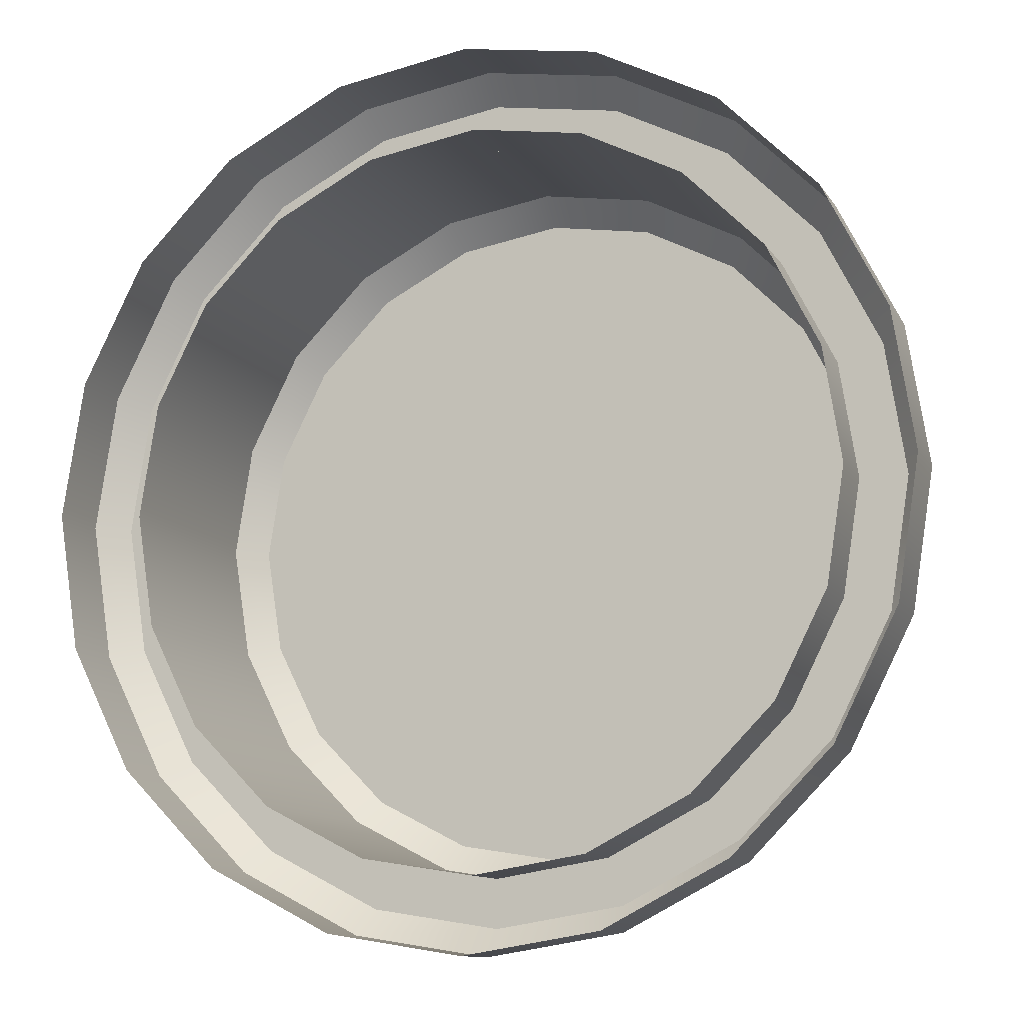
<metadata>
{"format":"obj","ext":"obj","renderer":"f3d","projection":"perspective","resolution":1024,"background":"white","views":[{"elev":-11.4,"azim":-159.8,"up":"+Y"}]}
</metadata>
<code>
o part3:dial 1
v 0.0988 0.6829 0.2853
v 0.1167 0.6888 0.2853
v 0.09788 0.6888 0.2853
v 0.1319 0.7 0.2853
v 0.1167 0.6888 0.2853
v 0.1345 0.6946 0.2853
v 0.1277 0.6734 0.2853
v 0.1167 0.6888 0.2853
v 0.1225 0.6707 0.2853
v 0.1015 0.6776 0.2853
v 0.1167 0.6888 0.2853
v 0.0988 0.6829 0.2853
v 0.1056 0.7042 0.2853
v 0.1167 0.6888 0.2853
v 0.1109 0.7069 0.2853
v 0.1277 0.7042 0.2853
v 0.1167 0.6888 0.2853
v 0.1319 0.7 0.2853
v 0.1319 0.6776 0.2853
v 0.1167 0.6888 0.2853
v 0.1277 0.6734 0.2853
v 0.1056 0.6734 0.2853
v 0.1167 0.6888 0.2853
v 0.1015 0.6776 0.2853
v 0.1015 0.7 0.2853
v 0.1167 0.6888 0.2853
v 0.1056 0.7042 0.2853
v 0.1225 0.7069 0.2853
v 0.1167 0.6888 0.2853
v 0.1277 0.7042 0.2853
v 0.1345 0.6829 0.2853
v 0.1167 0.6888 0.2853
v 0.1319 0.6776 0.2853
v 0.1109 0.6707 0.2853
v 0.1167 0.6888 0.2853
v 0.1056 0.6734 0.2853
v 0.0988 0.6946 0.2853
v 0.1167 0.6888 0.2853
v 0.1015 0.7 0.2853
v 0.1104 0.7083 0.2754
v 0.1167 0.7093 0.2754
v 0.1096 0.7108 0.2754
v 0.1167 0.7093 0.2754
v 0.1167 0.712 0.2754
v 0.1096 0.7108 0.2754
v 0.1355 0.6888 0.2853
v 0.1167 0.6888 0.2853
v 0.1345 0.6829 0.2853
v 0.1167 0.6697 0.2853
v 0.1167 0.6888 0.2853
v 0.1109 0.6707 0.2853
v 0.09788 0.6888 0.2853
v 0.1167 0.6888 0.2853
v 0.0988 0.6946 0.2853
v 0.1225 0.7069 0.2853
v 0.1167 0.7078 0.2853
v 0.1167 0.6888 0.2853
v 0.1345 0.6946 0.2853
v 0.1167 0.6888 0.2853
v 0.1355 0.6888 0.2853
v 0.136 0.6951 0.2716
v 0.136 0.6951 0.2838
v 0.137 0.6888 0.2716
v 0.136 0.6951 0.2838
v 0.137 0.6888 0.2838
v 0.137 0.6888 0.2716
v 0.123 0.6692 0.2716
v 0.123 0.6692 0.2838
v 0.1167 0.6682 0.2716
v 0.123 0.6692 0.2838
v 0.1167 0.6682 0.2838
v 0.1167 0.6682 0.2716
v 0.09736 0.6824 0.2716
v 0.09736 0.6824 0.2838
v 0.09636 0.6888 0.2716
v 0.09736 0.6824 0.2838
v 0.09636 0.6888 0.2838
v 0.09636 0.6888 0.2716
v 0.123 0.7083 0.2716
v 0.1167 0.7093 0.2716
v 0.123 0.7083 0.2838
v 0.1167 0.7093 0.2716
v 0.1167 0.7093 0.2838
v 0.123 0.7083 0.2838
v 0.1331 0.7008 0.2716
v 0.1331 0.7008 0.2838
v 0.136 0.6951 0.2716
v 0.1331 0.7008 0.2838
v 0.136 0.6951 0.2838
v 0.136 0.6951 0.2716
v 0.1286 0.6721 0.2716
v 0.1286 0.6721 0.2838
v 0.123 0.6692 0.2716
v 0.1286 0.6721 0.2838
v 0.123 0.6692 0.2838
v 0.123 0.6692 0.2716
v 0.1002 0.6767 0.2716
v 0.1002 0.6767 0.2838
v 0.09736 0.6824 0.2716
v 0.1002 0.6767 0.2838
v 0.09736 0.6824 0.2838
v 0.09736 0.6824 0.2716
v 0.1047 0.7054 0.2716
v 0.1047 0.7054 0.2838
v 0.1104 0.7083 0.2716
v 0.1047 0.7054 0.2838
v 0.1104 0.7083 0.2838
v 0.1104 0.7083 0.2716
v 0.1286 0.7054 0.2716
v 0.1286 0.7054 0.2838
v 0.1331 0.7008 0.2716
v 0.1286 0.7054 0.2838
v 0.1331 0.7008 0.2838
v 0.1331 0.7008 0.2716
v 0.1331 0.6767 0.2716
v 0.1331 0.6767 0.2838
v 0.1286 0.6721 0.2716
v 0.1331 0.6767 0.2838
v 0.1286 0.6721 0.2838
v 0.1286 0.6721 0.2716
v 0.1047 0.6721 0.2716
v 0.1047 0.6721 0.2838
v 0.1002 0.6767 0.2716
v 0.1047 0.6721 0.2838
v 0.1002 0.6767 0.2838
v 0.1002 0.6767 0.2716
v 0.1002 0.7008 0.2716
v 0.1002 0.7008 0.2838
v 0.1047 0.7054 0.2716
v 0.1002 0.7008 0.2838
v 0.1047 0.7054 0.2838
v 0.1047 0.7054 0.2716
v 0.123 0.7083 0.2716
v 0.123 0.7083 0.2838
v 0.1286 0.7054 0.2716
v 0.123 0.7083 0.2838
v 0.1286 0.7054 0.2838
v 0.1286 0.7054 0.2716
v 0.136 0.6824 0.2716
v 0.136 0.6824 0.2838
v 0.1331 0.6767 0.2716
v 0.136 0.6824 0.2838
v 0.1331 0.6767 0.2838
v 0.1331 0.6767 0.2716
v 0.1104 0.6692 0.2716
v 0.1104 0.6692 0.2838
v 0.1047 0.6721 0.2716
v 0.1104 0.6692 0.2838
v 0.1047 0.6721 0.2838
v 0.1047 0.6721 0.2716
v 0.09736 0.6951 0.2716
v 0.09736 0.6951 0.2838
v 0.1002 0.7008 0.2716
v 0.09736 0.6951 0.2838
v 0.1002 0.7008 0.2838
v 0.1002 0.7008 0.2716
v 0.1167 0.7093 0.2838
v 0.1167 0.7093 0.2716
v 0.1104 0.7083 0.2838
v 0.1167 0.7093 0.2716
v 0.1104 0.7083 0.2716
v 0.1104 0.7083 0.2838
v 0.137 0.6888 0.2716
v 0.137 0.6888 0.2838
v 0.136 0.6824 0.2716
v 0.137 0.6888 0.2838
v 0.136 0.6824 0.2838
v 0.136 0.6824 0.2716
v 0.1167 0.6682 0.2716
v 0.1167 0.6682 0.2838
v 0.1104 0.6692 0.2716
v 0.1167 0.6682 0.2838
v 0.1104 0.6692 0.2838
v 0.1104 0.6692 0.2716
v 0.09636 0.6888 0.2716
v 0.09636 0.6888 0.2838
v 0.09736 0.6951 0.2716
v 0.09636 0.6888 0.2838
v 0.09736 0.6951 0.2838
v 0.09736 0.6951 0.2716
v 0.1331 0.7008 0.2754
v 0.136 0.6951 0.2754
v 0.1352 0.7024 0.2754
v 0.136 0.6951 0.2754
v 0.1385 0.6959 0.2754
v 0.1352 0.7024 0.2754
v 0.1286 0.6721 0.2754
v 0.123 0.6692 0.2754
v 0.1301 0.67 0.2754
v 0.123 0.6692 0.2754
v 0.1238 0.6667 0.2754
v 0.1301 0.67 0.2754
v 0.1002 0.6767 0.2754
v 0.09736 0.6824 0.2754
v 0.09814 0.6751 0.2754
v 0.09736 0.6824 0.2754
v 0.09488 0.6816 0.2754
v 0.09814 0.6751 0.2754
v 0.123 0.7083 0.2754
v 0.1238 0.7108 0.2754
v 0.1167 0.7093 0.2754
v 0.1238 0.7108 0.2754
v 0.1167 0.712 0.2754
v 0.1167 0.7093 0.2754
v 0.1286 0.7054 0.2754
v 0.1331 0.7008 0.2754
v 0.1301 0.7075 0.2754
v 0.1331 0.7008 0.2754
v 0.1352 0.7024 0.2754
v 0.1301 0.7075 0.2754
v 0.1331 0.6767 0.2754
v 0.1286 0.6721 0.2754
v 0.1352 0.6751 0.2754
v 0.1286 0.6721 0.2754
v 0.1301 0.67 0.2754
v 0.1352 0.6751 0.2754
v 0.1047 0.6721 0.2754
v 0.1002 0.6767 0.2754
v 0.1032 0.67 0.2754
v 0.1002 0.6767 0.2754
v 0.09814 0.6751 0.2754
v 0.1032 0.67 0.2754
v 0.1002 0.7008 0.2754
v 0.1047 0.7054 0.2754
v 0.09814 0.7024 0.2754
v 0.1047 0.7054 0.2754
v 0.1032 0.7075 0.2754
v 0.09814 0.7024 0.2754
v 0.123 0.7083 0.2754
v 0.1286 0.7054 0.2754
v 0.1238 0.7108 0.2754
v 0.1286 0.7054 0.2754
v 0.1301 0.7075 0.2754
v 0.1238 0.7108 0.2754
v 0.136 0.6824 0.2754
v 0.1331 0.6767 0.2754
v 0.1385 0.6816 0.2754
v 0.1331 0.6767 0.2754
v 0.1352 0.6751 0.2754
v 0.1385 0.6816 0.2754
v 0.1104 0.6692 0.2754
v 0.1047 0.6721 0.2754
v 0.1096 0.6667 0.2754
v 0.1047 0.6721 0.2754
v 0.1032 0.67 0.2754
v 0.1096 0.6667 0.2754
v 0.09736 0.6951 0.2754
v 0.1002 0.7008 0.2754
v 0.09488 0.6959 0.2754
v 0.1002 0.7008 0.2754
v 0.09814 0.7024 0.2754
v 0.09488 0.6959 0.2754
v 0.137 0.6888 0.2754
v 0.136 0.6824 0.2754
v 0.1396 0.6888 0.2754
v 0.136 0.6824 0.2754
v 0.1385 0.6816 0.2754
v 0.1396 0.6888 0.2754
v 0.1167 0.6682 0.2754
v 0.1104 0.6692 0.2754
v 0.1167 0.6655 0.2754
v 0.1104 0.6692 0.2754
v 0.1096 0.6667 0.2754
v 0.1167 0.6655 0.2754
v 0.09636 0.6888 0.2754
v 0.09736 0.6951 0.2754
v 0.09375 0.6888 0.2754
v 0.09736 0.6951 0.2754
v 0.09488 0.6959 0.2754
v 0.09375 0.6888 0.2754
v 0.1091 0.7123 0.2739
v 0.1167 0.7135 0.2739
v 0.1091 0.7123 0.2701
v 0.1167 0.7135 0.2739
v 0.1167 0.7135 0.2701
v 0.1091 0.7123 0.2701
v 0.136 0.6951 0.2754
v 0.137 0.6888 0.2754
v 0.1385 0.6959 0.2754
v 0.137 0.6888 0.2754
v 0.1396 0.6888 0.2754
v 0.1385 0.6959 0.2754
v 0.123 0.6692 0.2754
v 0.1167 0.6682 0.2754
v 0.1238 0.6667 0.2754
v 0.1167 0.6682 0.2754
v 0.1167 0.6655 0.2754
v 0.1238 0.6667 0.2754
v 0.09736 0.6824 0.2754
v 0.09636 0.6888 0.2754
v 0.09488 0.6816 0.2754
v 0.09636 0.6888 0.2754
v 0.09375 0.6888 0.2754
v 0.09488 0.6816 0.2754
v 0.1242 0.7123 0.2739
v 0.1242 0.7123 0.2701
v 0.1167 0.7135 0.2739
v 0.1242 0.7123 0.2701
v 0.1167 0.7135 0.2701
v 0.1167 0.7135 0.2739
v 0.1364 0.7033 0.2739
v 0.1399 0.6964 0.2739
v 0.1364 0.7033 0.2701
v 0.1399 0.6964 0.2739
v 0.1399 0.6964 0.2701
v 0.1364 0.7033 0.2701
v 0.131 0.6688 0.2739
v 0.1242 0.6652 0.2739
v 0.131 0.6688 0.2701
v 0.1242 0.6652 0.2739
v 0.1242 0.6652 0.2701
v 0.131 0.6688 0.2701
v 0.0969 0.6742 0.2739
v 0.09343 0.6811 0.2739
v 0.0969 0.6742 0.2701
v 0.09343 0.6811 0.2739
v 0.09343 0.6811 0.2701
v 0.0969 0.6742 0.2701
v 0.1023 0.7088 0.2739
v 0.1091 0.7123 0.2739
v 0.1023 0.7088 0.2701
v 0.1091 0.7123 0.2739
v 0.1091 0.7123 0.2701
v 0.1023 0.7088 0.2701
v 0.131 0.7088 0.2739
v 0.1364 0.7033 0.2739
v 0.131 0.7088 0.2701
v 0.1364 0.7033 0.2739
v 0.1364 0.7033 0.2701
v 0.131 0.7088 0.2701
v 0.1364 0.6742 0.2739
v 0.131 0.6688 0.2739
v 0.1364 0.6742 0.2701
v 0.131 0.6688 0.2739
v 0.131 0.6688 0.2701
v 0.1364 0.6742 0.2701
v 0.1023 0.6688 0.2739
v 0.0969 0.6742 0.2739
v 0.1023 0.6688 0.2701
v 0.0969 0.6742 0.2739
v 0.0969 0.6742 0.2701
v 0.1023 0.6688 0.2701
v 0.0969 0.7033 0.2739
v 0.1023 0.7088 0.2739
v 0.0969 0.7033 0.2701
v 0.1023 0.7088 0.2739
v 0.1023 0.7088 0.2701
v 0.0969 0.7033 0.2701
v 0.1242 0.7123 0.2739
v 0.131 0.7088 0.2739
v 0.1242 0.7123 0.2701
v 0.131 0.7088 0.2739
v 0.131 0.7088 0.2701
v 0.1242 0.7123 0.2701
v 0.1399 0.6811 0.2739
v 0.1364 0.6742 0.2739
v 0.1399 0.6811 0.2701
v 0.1364 0.6742 0.2739
v 0.1364 0.6742 0.2701
v 0.1399 0.6811 0.2701
v 0.1091 0.6652 0.2739
v 0.1023 0.6688 0.2739
v 0.1091 0.6652 0.2701
v 0.1023 0.6688 0.2739
v 0.1023 0.6688 0.2701
v 0.1091 0.6652 0.2701
v 0.09343 0.6964 0.2739
v 0.0969 0.7033 0.2739
v 0.09343 0.6964 0.2701
v 0.0969 0.7033 0.2739
v 0.0969 0.7033 0.2701
v 0.09343 0.6964 0.2701
v 0.1047 0.7054 0.2754
v 0.1104 0.7083 0.2754
v 0.1032 0.7075 0.2754
v 0.1104 0.7083 0.2754
v 0.1096 0.7108 0.2754
v 0.1032 0.7075 0.2754
v 0.1411 0.6888 0.2739
v 0.1399 0.6811 0.2739
v 0.1411 0.6888 0.2701
v 0.1399 0.6811 0.2739
v 0.1399 0.6811 0.2701
v 0.1411 0.6888 0.2701
v 0.1167 0.664 0.2739
v 0.1091 0.6652 0.2739
v 0.1167 0.664 0.2701
v 0.1091 0.6652 0.2739
v 0.1091 0.6652 0.2701
v 0.1167 0.664 0.2701
v 0.09223 0.6888 0.2739
v 0.09343 0.6964 0.2739
v 0.09223 0.6888 0.2701
v 0.09343 0.6964 0.2739
v 0.09343 0.6964 0.2701
v 0.09223 0.6888 0.2701
v 0.1399 0.6964 0.2739
v 0.1411 0.6888 0.2739
v 0.1399 0.6964 0.2701
v 0.1411 0.6888 0.2739
v 0.1411 0.6888 0.2701
v 0.1399 0.6964 0.2701
v 0.1242 0.6652 0.2739
v 0.1167 0.664 0.2739
v 0.1242 0.6652 0.2701
v 0.1167 0.664 0.2739
v 0.1167 0.664 0.2701
v 0.1242 0.6652 0.2701
v 0.09343 0.6811 0.2739
v 0.09223 0.6888 0.2739
v 0.09343 0.6811 0.2701
v 0.09223 0.6888 0.2739
v 0.09223 0.6888 0.2701
v 0.09343 0.6811 0.2701
v 0.1225 0.6707 0.2853
v 0.1167 0.6888 0.2853
v 0.1167 0.6697 0.2853
v 0.1109 0.7069 0.2853
v 0.1167 0.7078 0.2853
v 0.1104 0.7083 0.2838
v 0.1167 0.7078 0.2853
v 0.1167 0.7093 0.2838
v 0.1104 0.7083 0.2838
v 0.1056 0.7042 0.2853
v 0.1109 0.7069 0.2853
v 0.1047 0.7054 0.2838
v 0.1109 0.7069 0.2853
v 0.1104 0.7083 0.2838
v 0.1047 0.7054 0.2838
v 0.1015 0.7 0.2853
v 0.1056 0.7042 0.2853
v 0.1002 0.7008 0.2838
v 0.1056 0.7042 0.2853
v 0.1047 0.7054 0.2838
v 0.1002 0.7008 0.2838
v 0.0988 0.6946 0.2853
v 0.1015 0.7 0.2853
v 0.09736 0.6951 0.2838
v 0.1015 0.7 0.2853
v 0.1002 0.7008 0.2838
v 0.09736 0.6951 0.2838
v 0.09788 0.6888 0.2853
v 0.0988 0.6946 0.2853
v 0.09636 0.6888 0.2838
v 0.0988 0.6946 0.2853
v 0.09736 0.6951 0.2838
v 0.09636 0.6888 0.2838
v 0.0988 0.6829 0.2853
v 0.09788 0.6888 0.2853
v 0.09736 0.6824 0.2838
v 0.09788 0.6888 0.2853
v 0.09636 0.6888 0.2838
v 0.09736 0.6824 0.2838
v 0.1015 0.6776 0.2853
v 0.0988 0.6829 0.2853
v 0.1002 0.6767 0.2838
v 0.0988 0.6829 0.2853
v 0.09736 0.6824 0.2838
v 0.1002 0.6767 0.2838
v 0.1056 0.6734 0.2853
v 0.1015 0.6776 0.2853
v 0.1047 0.6721 0.2838
v 0.1015 0.6776 0.2853
v 0.1002 0.6767 0.2838
v 0.1047 0.6721 0.2838
v 0.1109 0.6707 0.2853
v 0.1056 0.6734 0.2853
v 0.1104 0.6692 0.2838
v 0.1056 0.6734 0.2853
v 0.1047 0.6721 0.2838
v 0.1104 0.6692 0.2838
v 0.1167 0.6697 0.2853
v 0.1109 0.6707 0.2853
v 0.1167 0.6682 0.2838
v 0.1109 0.6707 0.2853
v 0.1104 0.6692 0.2838
v 0.1167 0.6682 0.2838
v 0.1225 0.6707 0.2853
v 0.1167 0.6697 0.2853
v 0.123 0.6692 0.2838
v 0.1167 0.6697 0.2853
v 0.1167 0.6682 0.2838
v 0.123 0.6692 0.2838
v 0.1277 0.6734 0.2853
v 0.1225 0.6707 0.2853
v 0.1286 0.6721 0.2838
v 0.1225 0.6707 0.2853
v 0.123 0.6692 0.2838
v 0.1286 0.6721 0.2838
v 0.1319 0.6776 0.2853
v 0.1277 0.6734 0.2853
v 0.1331 0.6767 0.2838
v 0.1277 0.6734 0.2853
v 0.1286 0.6721 0.2838
v 0.1331 0.6767 0.2838
v 0.1345 0.6829 0.2853
v 0.1319 0.6776 0.2853
v 0.136 0.6824 0.2838
v 0.1319 0.6776 0.2853
v 0.1331 0.6767 0.2838
v 0.136 0.6824 0.2838
v 0.1355 0.6888 0.2853
v 0.1345 0.6829 0.2853
v 0.137 0.6888 0.2838
v 0.1345 0.6829 0.2853
v 0.136 0.6824 0.2838
v 0.137 0.6888 0.2838
v 0.1345 0.6946 0.2853
v 0.1355 0.6888 0.2853
v 0.136 0.6951 0.2838
v 0.1355 0.6888 0.2853
v 0.137 0.6888 0.2838
v 0.136 0.6951 0.2838
v 0.1319 0.7 0.2853
v 0.1345 0.6946 0.2853
v 0.1331 0.7008 0.2838
v 0.1345 0.6946 0.2853
v 0.136 0.6951 0.2838
v 0.1331 0.7008 0.2838
v 0.1277 0.7042 0.2853
v 0.1319 0.7 0.2853
v 0.1286 0.7054 0.2838
v 0.1319 0.7 0.2853
v 0.1331 0.7008 0.2838
v 0.1286 0.7054 0.2838
v 0.1225 0.7069 0.2853
v 0.1277 0.7042 0.2853
v 0.123 0.7083 0.2838
v 0.1277 0.7042 0.2853
v 0.1286 0.7054 0.2838
v 0.123 0.7083 0.2838
v 0.123 0.7083 0.2838
v 0.1167 0.7093 0.2838
v 0.1225 0.7069 0.2853
v 0.1167 0.7093 0.2838
v 0.1167 0.7078 0.2853
v 0.1225 0.7069 0.2853
v 0.1096 0.7108 0.2754
v 0.1167 0.712 0.2754
v 0.1091 0.7123 0.2739
v 0.1167 0.712 0.2754
v 0.1167 0.7135 0.2739
v 0.1091 0.7123 0.2739
v 0.1032 0.7075 0.2754
v 0.1096 0.7108 0.2754
v 0.1023 0.7088 0.2739
v 0.1096 0.7108 0.2754
v 0.1091 0.7123 0.2739
v 0.1023 0.7088 0.2739
v 0.09814 0.7024 0.2754
v 0.1032 0.7075 0.2754
v 0.0969 0.7033 0.2739
v 0.1032 0.7075 0.2754
v 0.1023 0.7088 0.2739
v 0.0969 0.7033 0.2739
v 0.09488 0.6959 0.2754
v 0.09814 0.7024 0.2754
v 0.09343 0.6964 0.2739
v 0.09814 0.7024 0.2754
v 0.0969 0.7033 0.2739
v 0.09343 0.6964 0.2739
v 0.09375 0.6888 0.2754
v 0.09488 0.6959 0.2754
v 0.09223 0.6888 0.2739
v 0.09488 0.6959 0.2754
v 0.09343 0.6964 0.2739
v 0.09223 0.6888 0.2739
v 0.09488 0.6816 0.2754
v 0.09375 0.6888 0.2754
v 0.09343 0.6811 0.2739
v 0.09375 0.6888 0.2754
v 0.09223 0.6888 0.2739
v 0.09343 0.6811 0.2739
v 0.09814 0.6751 0.2754
v 0.09488 0.6816 0.2754
v 0.0969 0.6742 0.2739
v 0.09488 0.6816 0.2754
v 0.09343 0.6811 0.2739
v 0.0969 0.6742 0.2739
v 0.1032 0.67 0.2754
v 0.09814 0.6751 0.2754
v 0.1023 0.6688 0.2739
v 0.09814 0.6751 0.2754
v 0.0969 0.6742 0.2739
v 0.1023 0.6688 0.2739
v 0.1096 0.6667 0.2754
v 0.1032 0.67 0.2754
v 0.1091 0.6652 0.2739
v 0.1032 0.67 0.2754
v 0.1023 0.6688 0.2739
v 0.1091 0.6652 0.2739
v 0.1167 0.6655 0.2754
v 0.1096 0.6667 0.2754
v 0.1167 0.664 0.2739
v 0.1096 0.6667 0.2754
v 0.1091 0.6652 0.2739
v 0.1167 0.664 0.2739
v 0.1238 0.6667 0.2754
v 0.1167 0.6655 0.2754
v 0.1242 0.6652 0.2739
v 0.1167 0.6655 0.2754
v 0.1167 0.664 0.2739
v 0.1242 0.6652 0.2739
v 0.1301 0.67 0.2754
v 0.1238 0.6667 0.2754
v 0.131 0.6688 0.2739
v 0.1238 0.6667 0.2754
v 0.1242 0.6652 0.2739
v 0.131 0.6688 0.2739
v 0.1352 0.6751 0.2754
v 0.1301 0.67 0.2754
v 0.1364 0.6742 0.2739
v 0.1301 0.67 0.2754
v 0.131 0.6688 0.2739
v 0.1364 0.6742 0.2739
v 0.1385 0.6816 0.2754
v 0.1352 0.6751 0.2754
v 0.1399 0.6811 0.2739
v 0.1352 0.6751 0.2754
v 0.1364 0.6742 0.2739
v 0.1399 0.6811 0.2739
v 0.1396 0.6888 0.2754
v 0.1385 0.6816 0.2754
v 0.1411 0.6888 0.2739
v 0.1385 0.6816 0.2754
v 0.1399 0.6811 0.2739
v 0.1411 0.6888 0.2739
v 0.1385 0.6959 0.2754
v 0.1396 0.6888 0.2754
v 0.1399 0.6964 0.2739
v 0.1396 0.6888 0.2754
v 0.1411 0.6888 0.2739
v 0.1399 0.6964 0.2739
v 0.1352 0.7024 0.2754
v 0.1385 0.6959 0.2754
v 0.1364 0.7033 0.2739
v 0.1385 0.6959 0.2754
v 0.1399 0.6964 0.2739
v 0.1364 0.7033 0.2739
v 0.1301 0.7075 0.2754
v 0.1352 0.7024 0.2754
v 0.131 0.7088 0.2739
v 0.1352 0.7024 0.2754
v 0.1364 0.7033 0.2739
v 0.131 0.7088 0.2739
v 0.1238 0.7108 0.2754
v 0.1301 0.7075 0.2754
v 0.1242 0.7123 0.2739
v 0.1301 0.7075 0.2754
v 0.131 0.7088 0.2739
v 0.1242 0.7123 0.2739
v 0.1242 0.7123 0.2739
v 0.1167 0.7135 0.2739
v 0.1238 0.7108 0.2754
v 0.1167 0.7135 0.2739
v 0.1167 0.712 0.2754
v 0.1238 0.7108 0.2754
v 0.1109 0.7069 0.2853
v 0.1167 0.6888 0.2853
v 0.1167 0.7078 0.2853
f 1 2 3
f 4 5 6
f 7 8 9
f 10 11 12
f 13 14 15
f 16 17 18
f 19 20 21
f 22 23 24
f 25 26 27
f 28 29 30
f 31 32 33
f 34 35 36
f 37 38 39
f 40 41 42
f 43 44 45
f 46 47 48
f 49 50 51
f 52 53 54
f 55 56 57
f 58 59 60
f 61 62 63
f 64 65 66
f 67 68 69
f 70 71 72
f 73 74 75
f 76 77 78
f 79 80 81
f 82 83 84
f 85 86 87
f 88 89 90
f 91 92 93
f 94 95 96
f 97 98 99
f 100 101 102
f 103 104 105
f 106 107 108
f 109 110 111
f 112 113 114
f 115 116 117
f 118 119 120
f 121 122 123
f 124 125 126
f 127 128 129
f 130 131 132
f 133 134 135
f 136 137 138
f 139 140 141
f 142 143 144
f 145 146 147
f 148 149 150
f 151 152 153
f 154 155 156
f 157 158 159
f 160 161 162
f 163 164 165
f 166 167 168
f 169 170 171
f 172 173 174
f 175 176 177
f 178 179 180
f 181 182 183
f 184 185 186
f 187 188 189
f 190 191 192
f 193 194 195
f 196 197 198
f 199 200 201
f 202 203 204
f 205 206 207
f 208 209 210
f 211 212 213
f 214 215 216
f 217 218 219
f 220 221 222
f 223 224 225
f 226 227 228
f 229 230 231
f 232 233 234
f 235 236 237
f 238 239 240
f 241 242 243
f 244 245 246
f 247 248 249
f 250 251 252
f 253 254 255
f 256 257 258
f 259 260 261
f 262 263 264
f 265 266 267
f 268 269 270
f 271 272 273
f 274 275 276
f 277 278 279
f 280 281 282
f 283 284 285
f 286 287 288
f 289 290 291
f 292 293 294
f 295 296 297
f 298 299 300
f 301 302 303
f 304 305 306
f 307 308 309
f 310 311 312
f 313 314 315
f 316 317 318
f 319 320 321
f 322 323 324
f 325 326 327
f 328 329 330
f 331 332 333
f 334 335 336
f 337 338 339
f 340 341 342
f 343 344 345
f 346 347 348
f 349 350 351
f 352 353 354
f 355 356 357
f 358 359 360
f 361 362 363
f 364 365 366
f 367 368 369
f 370 371 372
f 373 374 375
f 376 377 378
f 379 380 381
f 382 383 384
f 385 386 387
f 388 389 390
f 391 392 393
f 394 395 396
f 397 398 399
f 400 401 402
f 403 404 405
f 406 407 408
f 409 410 411
f 412 413 414
f 415 416 417
f 418 419 420
f 421 422 423
f 424 425 426
f 427 428 429
f 430 431 432
f 433 434 435
f 436 437 438
f 439 440 441
f 442 443 444
f 445 446 447
f 448 449 450
f 451 452 453
f 454 455 456
f 457 458 459
f 460 461 462
f 463 464 465
f 466 467 468
f 469 470 471
f 472 473 474
f 475 476 477
f 478 479 480
f 481 482 483
f 484 485 486
f 487 488 489
f 490 491 492
f 493 494 495
f 496 497 498
f 499 500 501
f 502 503 504
f 505 506 507
f 508 509 510
f 511 512 513
f 514 515 516
f 517 518 519
f 520 521 522
f 523 524 525
f 526 527 528
f 529 530 531
f 532 533 534
f 535 536 537
f 538 539 540
f 541 542 543
f 544 545 546
f 547 548 549
f 550 551 552
f 553 554 555
f 556 557 558
f 559 560 561
f 562 563 564
f 565 566 567
f 568 569 570
f 571 572 573
f 574 575 576
f 577 578 579
f 580 581 582
f 583 584 585
f 586 587 588
f 589 590 591
f 592 593 594
f 595 596 597
f 598 599 600
f 601 602 603
f 604 605 606
f 607 608 609
f 610 611 612
f 613 614 615
f 616 617 618
f 619 620 621
f 622 623 624
f 625 626 627
f 628 629 630
f 631 632 633
f 634 635 636
f 637 638 639
f 640 641 642
f 643 644 645
f 646 647 648
f 649 650 651
f 652 653 654
f 655 656 657
f 658 659 660

</code>
